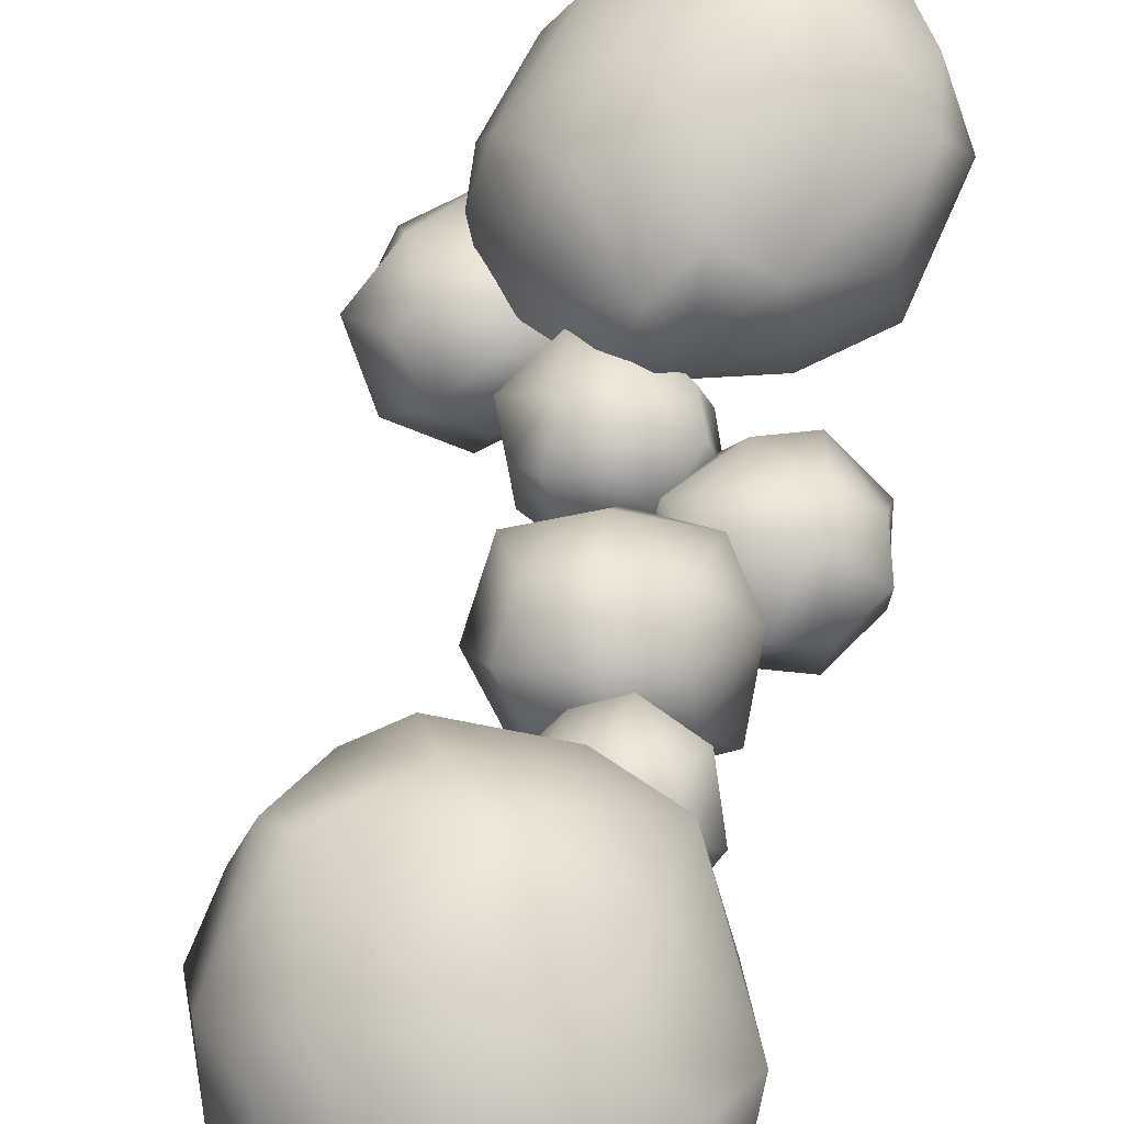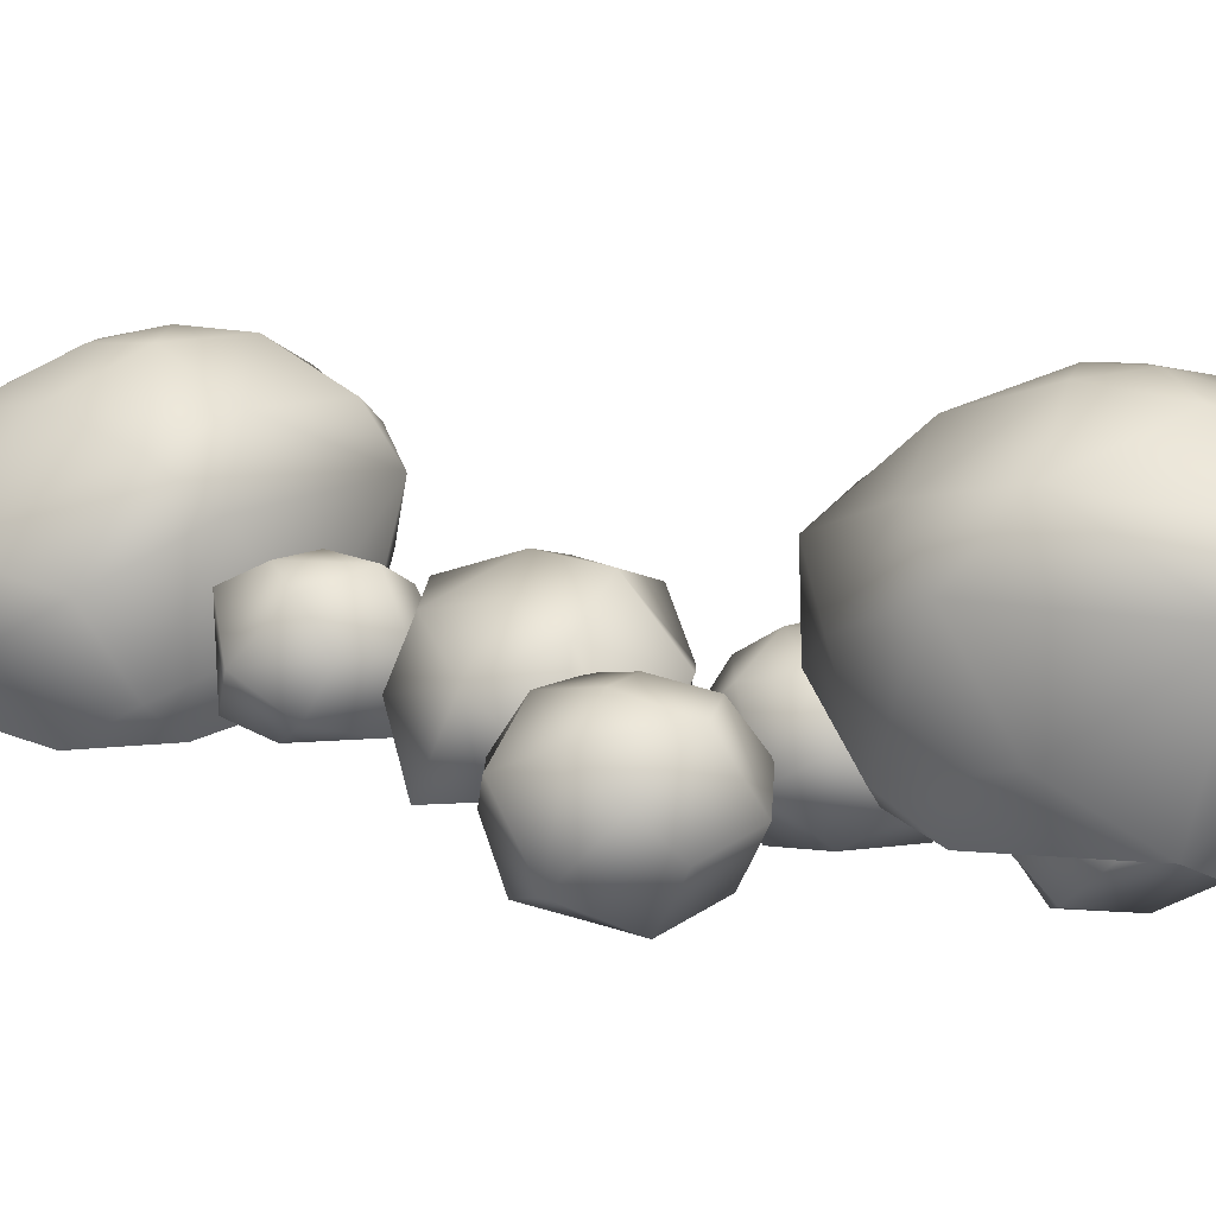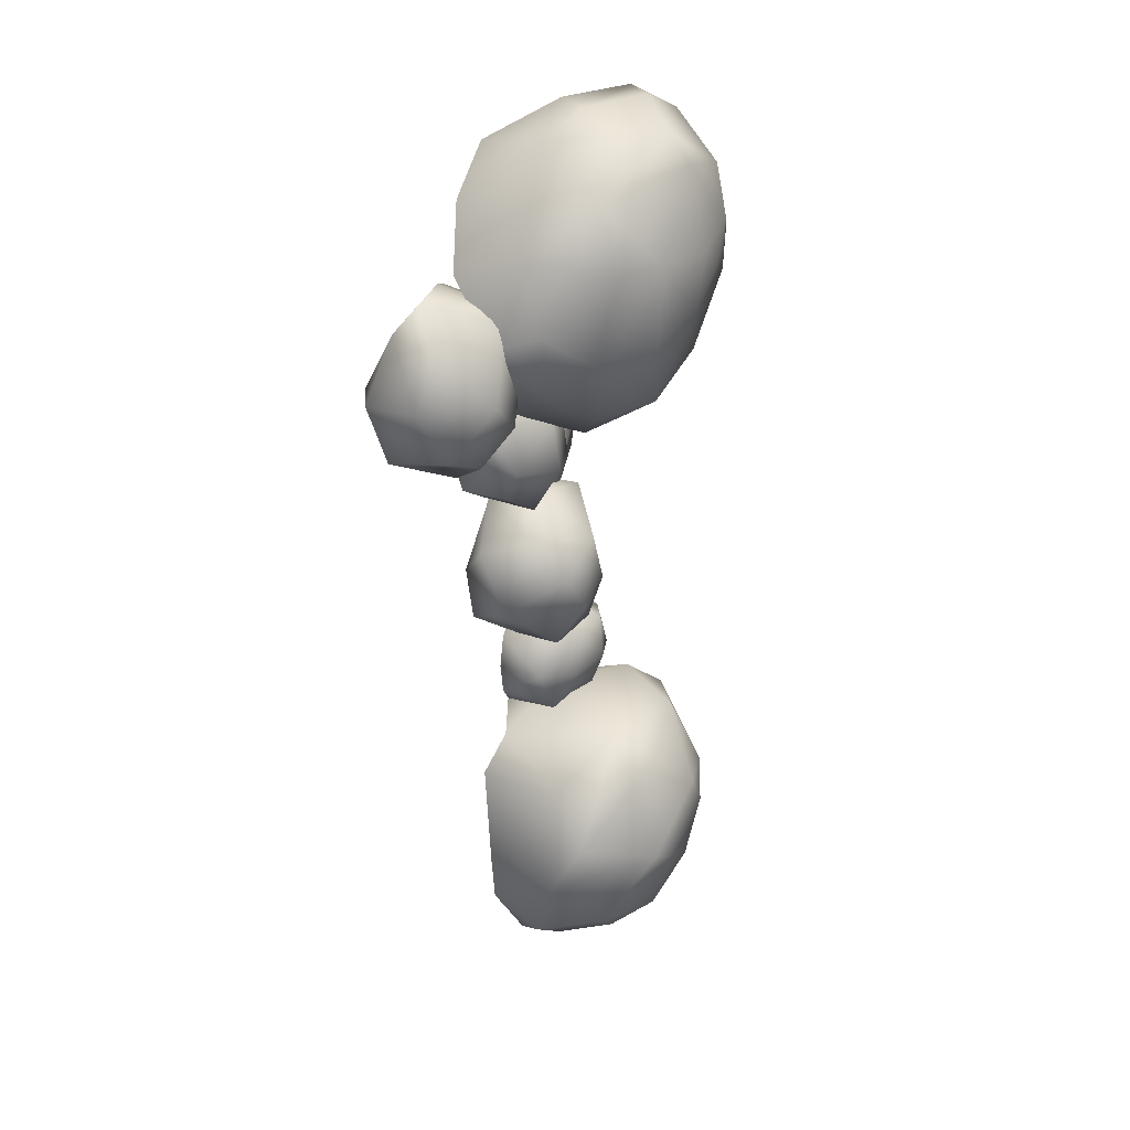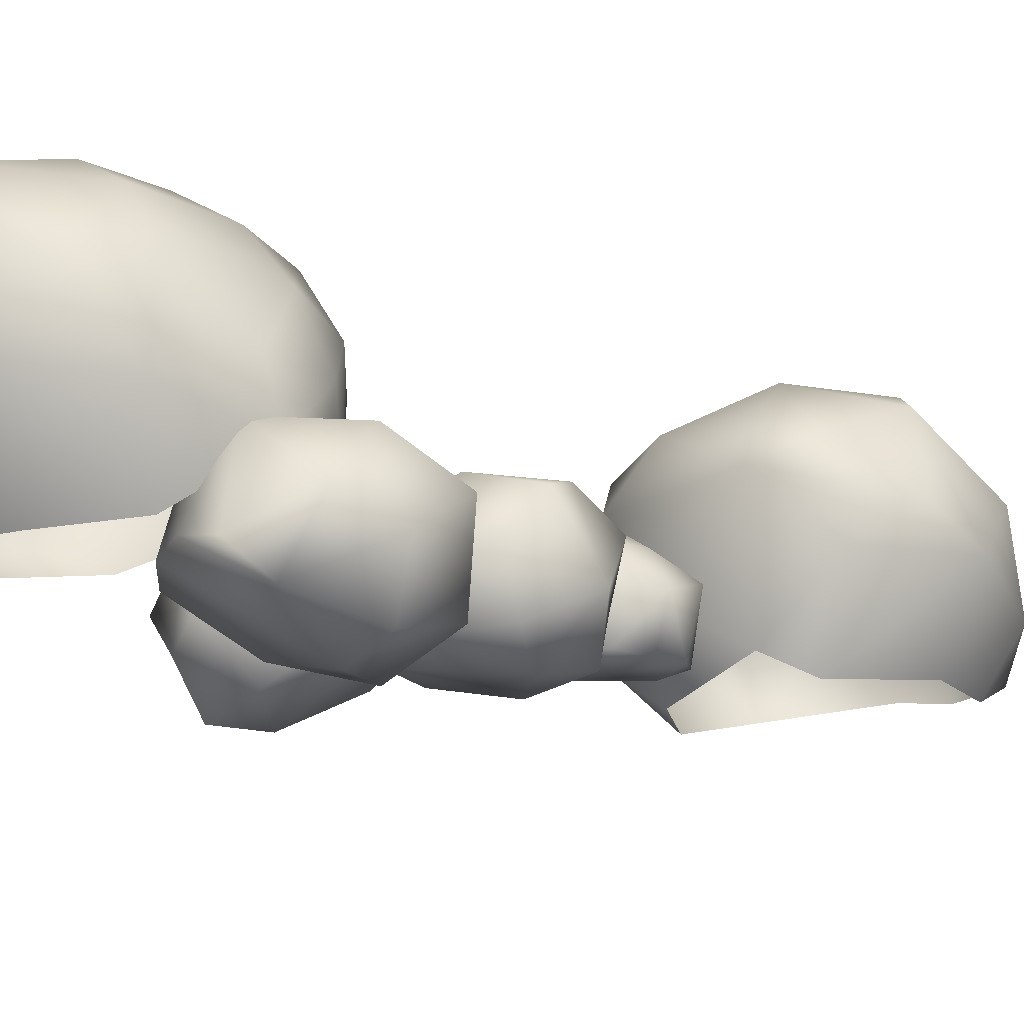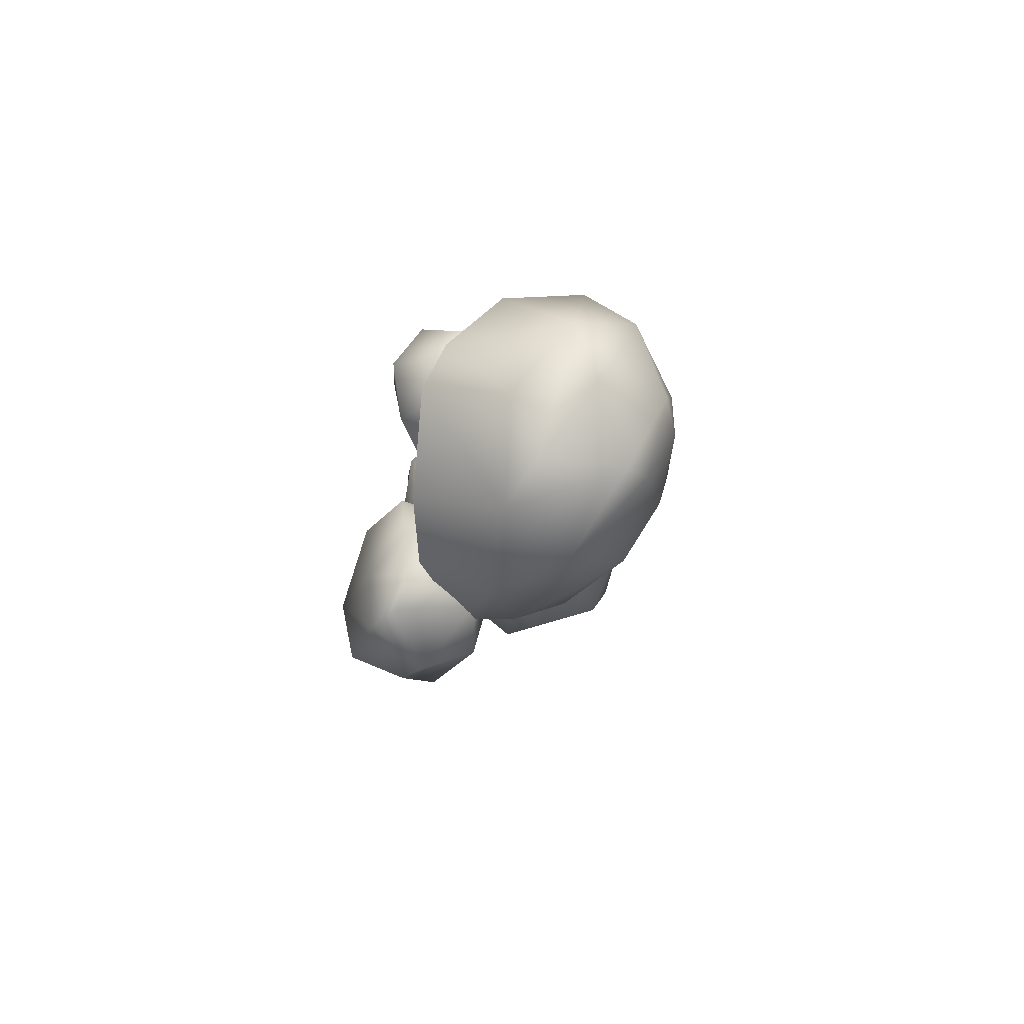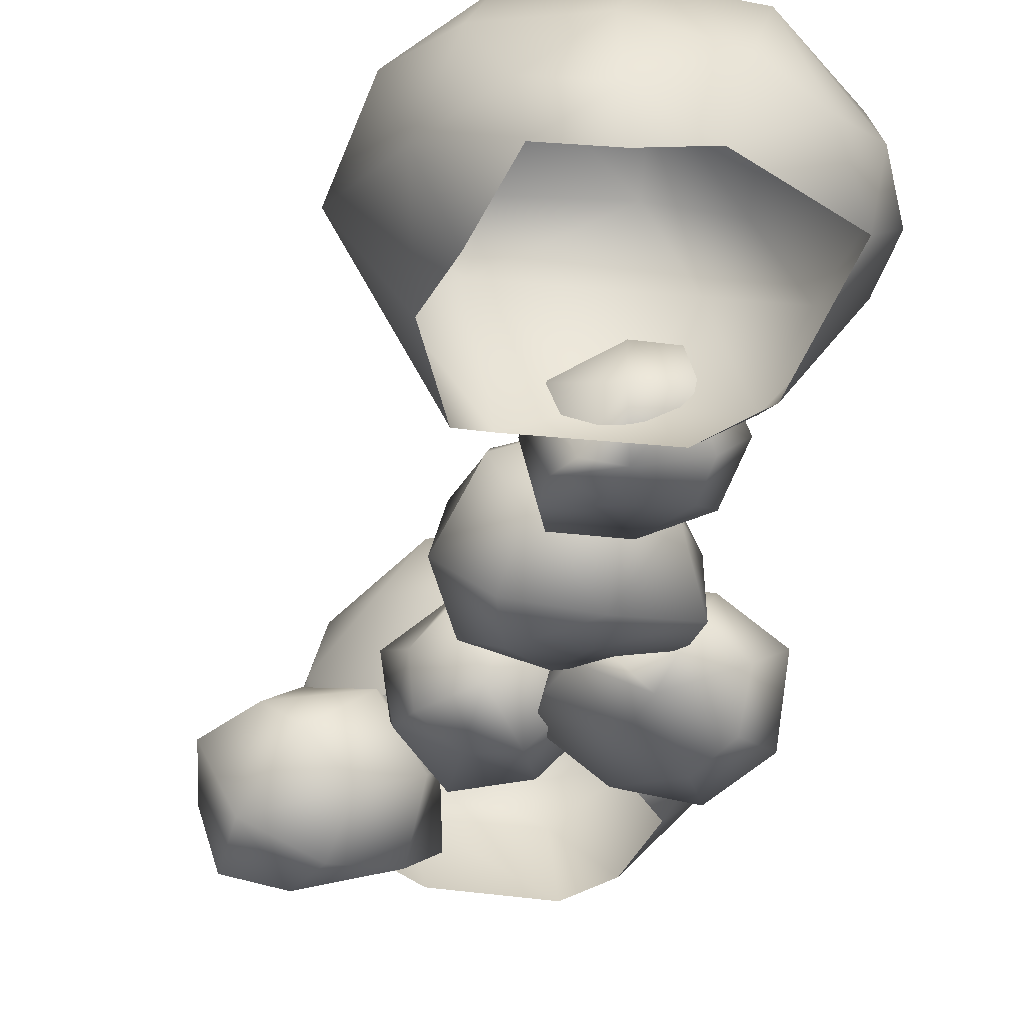
<metadata>
{"format":"obj","ext":"obj","renderer":"f3d","projection":"perspective","resolution":1024,"background":"white","views":[{"elev":48.2,"azim":-159.2,"up":"+Y"},{"elev":8.4,"azim":-43.3,"up":"+Y"},{"elev":25.2,"azim":101.7,"up":"+Z"},{"elev":-13.1,"azim":52.6,"up":"+Y"},{"elev":77.1,"azim":95.1,"up":"+Z"},{"elev":-29.7,"azim":-176.6,"up":"+Y"}]}
</metadata>
<code>
g default
v -1.008 2.348 -1.521
v 3.06 2.312 -1.496
v -1.008 4.958 -4.544
v 3.06 3.899 -4.924
v -1.008 2.047 -7.266
v 2.669 -0.2875 -7.131
v -1.008 -0.505 -4.269
v 4.063 -0.3952 -4.259
v 1.026 2.4 -0.5158
v 1.026 5.107 -4.596
v 1.026 1.722 -8.271
v 1.357 -0.5264 -4.43
v -1.72 4.238 -2.556
v 2.955 4.04 -2.627
v -1.72 4.035 -6.434
v 3.771 2.7 -6.831
v -1.72 0.1572 -6.231
v 3.659 -0.3454 -6.07
v -1.72 0.36 -2.353
v 3.927 -0.2398 -2.353
v 1.026 4.918 -1.944
v 1.026 4.304 -6.732
v 1.026 -0.5152 -6.844
v 1.026 -0.2525 -1.673
v 4.687 2.115 -4.473
v -2.9 1.926 -4.394
v 4.541 0.829 -1.735
v -0.4713 1.406 -0.1289
v 5.962 5.005 1.016
v 1.069 4.415 3.444
v 6.969 2.145 5.225
v 2.271 -0.2636 7.301
v 5.562 -1.951 2.485
v -0.6692 -1.03 4.462
v 1.616 0.9138 -2.141
v 3.492 5.523 1.842
v 4.88 2.347 7.345
v 2.723 -1.564 3.63
v 5.954 3.402 -1.405
v 0.2274 3.899 0.6118
v 7.593 4.29 3.293
v 0.9426 3.578 6.4
v 7.306 -0.6491 4.327
v 0.5995 -0.4958 6.448
v 5.667 -1.537 -0.3717
v -1.305 -1.417 2.081
v 2.354 4.503 -1.264
v 4.358 5.141 4.658
v 4.157 -0.8893 6.376
v 1.972 -2.083 0.1142
v -1.216 2.288 4.141
v 8.066 0.852 1.079
v 8.322 3.874 -9.939
v 0.4948 9.125 -7.567
v -0.005524 9.6 -18.06
v -4.864 3.728 -9.261
v -6.185 0.05998 -18.46
v 0.5553 0.3516 -22.68
v 9.969 3.834 -15.35
v 1.967 11.3 -13.07
v -3.005 7.968 -8.014
v 8.001 9.64 -13.6
v -3.518 9.182 -12.54
v 7.067 -0.389 -15.66
v 0.8754 5.292 -22.47
v 1.526 2.349 -6.157
v 9.626 5.59 -12.78
v 0.9637 10.77 -15.53
v -7.144 5.019 -13.5
v 6.243 6.798 -6.84
v -2.084 0.6982 -22.15
v 6.915 2.38 -20.4
v 6.458 -0.851 -10.1
v 4.413 8.939 -19.14
v 0.5928 2.254 -23.2
v 0.1236 7.868 -20.53
v 5.219 0.15 -8.072
v 8.033 6.553 -18.46
v 2.742 10.57 -16.52
v 6.584 10.43 -14.36
v 3.678 11.06 -10.86
v 5.461 9.122 -8.179
v 7.472 8.139 -9.462
v -0.4224 10.76 -14.37
v -3.56 8.768 -16.79
v -6.821 3.485 -18.08
v -6.404 6.119 -16.08
v 0.02779 10.92 -11.43
v -7.273 1.618 -16.41
v -3.565 -1.425 -11.9
v -6.405 1.65 -12.73
v 5.422 -0.6098 -19.34
v 3.428 0.6314 -22.78
v -5.276 2.859 -20.44
v -2.97 4.165 -21.84
v -3.645 6.959 -20.25
v 5.324 6.588 -20.5
v 3.735 3.023 -22.64
v -1.4 6.154 -6.27
v -3.023 0.3924 -8.251
v -0.8246 -1.099 -8.883
v 5.424 3.563 29.42
v -0.2682 9.628 24.39
v 8.922 11.18 19.53
v -0.9712 5.244 17.99
v 6.803 2.707 12.24
v 13.54 2.434 16.46
v 11.01 3.809 28.55
v 5.268 12.09 23.71
v -1.376 9.034 20.9
v 8.434 9.64 28.55
v 2.432 10.74 18.71
v 10.11 -0.8246 25.12
v 13.38 7.234 17.68
v -0.92 2.671 24.75
v 8.508 5.34 29.65
v 7.054 11.95 21.67
v 1.805 7.251 14.37
v 1.658 6.443 29.4
v 11.27 2.206 14.4
v 14.24 3.301 23.43
v 4.868 -0.8081 26.89
v 11.85 9.998 22.87
v 13.98 4.352 16.59
v 11.24 9.692 18.29
v 2.475 0.1598 26.83
v 12.89 7.063 25.96
v 8.722 11.59 22.79
v 8.477 10.69 27.1
v 4.045 11.4 26.13
v 2.462 8.973 28.53
v 4.521 7.84 29.6
v 5.4 12.03 20.94
v 6.239 10.75 16.78
v 6.099 6.135 12.43
v 4.42 8.476 14.11
v 2.954 11.84 22.63
v 4.443 4.2 12.42
v 2.09 0.2359 17.13
v 1.515 3.752 14.78
v 12.7 -0.389 22.05
v 14.89 1.924 19.01
v 8.91 5.523 12.68
v 11.15 6.614 14.34
v 9.36 9.31 14.91
v 13.53 7.682 22.69
v 14.84 4.605 19.75
v -2.194 6.849 22.76
v -0.9893 1.597 19.48
v 0.579 -0.126 20.91
v 3.672 -0.6175 9.814
v 3.849 1.048 13.82
v 5.472 2.906 8.222
v 6.491 3.805 12.52
v 9.394 1.329 8.714
v 10.45 0.713 13.2
v 7.594 -2.132 10.28
v 7.767 0.09191 15.22
v 2.763 -0.1044 12
v 5.55 3.915 10.15
v 10.61 2.278 10.62
v 8.312 -2.164 13.39
v 3.82 1.19 8.206
v 4.189 3.002 12.85
v 7.682 2.504 7.464
v 8.903 3.757 13.26
v 9.181 -1.075 8.926
v 9.49 0.667 14.42
v 5.319 -2.39 9.668
v 5.839 -0.5604 15.43
v 3.052 2.72 10.78
v 7.98 4.014 9.996
v 10.2 -0.2933 11.74
v 5.05 -2.053 12.73
v 6.906 2.703 14.86
v 6.565 -0.6833 7.508
v -0.8875 -1.545 13.07
v 3.214 0.6821 12.15
v -3.246 1.71 10.69
v 1.197 2.991 8.968
v -2.849 -0.6557 6.698
v 2.003 -0.984 5.175
v -0.527 -3.847 9.069
v 4.504 -0.9108 7.95
v 1.493 -0.5661 13.72
v -1.3 3.005 10.22
v -1.024 0.3599 5.018
v 1.793 -2.516 8.34
v -2.886 0.1759 12.77
v 1.866 2.599 11.55
v -4.21 0.776 8.47
v 1.786 2.576 6.301
v -2.277 -3.17 7.325
v 3.412 -0.71 6.084
v -0.9528 -3.77 11.63
v 4.992 -1.225 10.11
v -0.2369 2.265 13.05
v -1.697 2.639 7.607
v 0.5718 -2.189 5.787
v 2.341 -2.997 11.52
v 3.847 2.008 8.457
v -3.633 -2.428 10.22
v 11.58 -2.221 12.76
v 8.862 0.2785 16.56
v 15.23 1.484 12.86
v 12.85 2.957 17.59
v 17.97 -1.017 16.49
v 15.14 -1.342 21.4
v 14.36 -4.651 16.37
v 11 -1.357 21.01
v 9.123 -1.159 14
v 13.96 2.936 14.69
v 17.71 0.1647 19.22
v 12.97 -3.151 18.68
v 13.41 -0.293 11.47
v 10.37 2.434 15.99
v 17.72 0.5198 13.98
v 14.39 2.582 20.23
v 17.09 -3.837 16.47
v 13.29 -1.07 21.71
v 12.78 -4.649 13.95
v 8.98 -1.78 19.61
v 10.98 2.016 13.19
v 16.26 2.616 16.54
v 15.88 -2.7 19.85
v 10.14 -3.792 16.5
v 11.09 1.875 20.03
v 16 -3.105 13.05
g polySurface9
f 2 14 9
f 9 14 21
f 4 10 14
f 14 10 21
f 10 3 21
f 21 3 13
f 13 1 21
f 21 1 9
f 10 4 22
f 22 4 16
f 6 11 16
f 16 11 22
f 11 5 22
f 22 5 15
f 15 3 22
f 22 3 10
f 11 6 23
f 23 6 18
f 8 12 18
f 18 12 23
f 12 7 23
f 23 7 17
f 17 5 23
f 23 5 11
f 8 20 12
f 12 20 24
f 20 2 24
f 24 2 9
f 9 1 24
f 24 1 19
f 19 7 24
f 24 7 12
f 20 8 25
f 25 8 18
f 6 16 18
f 18 16 25
f 16 4 25
f 25 4 14
f 14 2 25
f 25 2 20
f 19 1 26
f 26 1 13
f 13 3 26
f 26 3 15
f 15 5 26
f 26 5 17
f 17 7 26
f 26 7 19
f 28 40 35
f 35 40 47
f 30 36 40
f 40 36 47
f 36 29 47
f 47 29 39
f 39 27 47
f 47 27 35
f 36 30 48
f 48 30 42
f 32 37 42
f 42 37 48
f 37 31 48
f 48 31 41
f 41 29 48
f 48 29 36
f 37 32 49
f 49 32 44
f 34 38 44
f 44 38 49
f 38 33 49
f 49 33 43
f 43 31 49
f 49 31 37
f 34 46 38
f 38 46 50
f 46 28 50
f 50 28 35
f 35 27 50
f 50 27 45
f 45 33 50
f 50 33 38
f 46 34 51
f 51 34 44
f 32 42 44
f 44 42 51
f 42 30 51
f 51 30 40
f 40 28 51
f 51 28 46
f 45 27 52
f 52 27 39
f 39 29 52
f 52 29 41
f 41 31 52
f 52 31 43
f 43 33 52
f 52 33 45
f 59 72 78
f 74 80 78
f 78 80 62
f 59 78 62
f 60 79 68
f 74 55 79
f 79 55 68
f 60 80 79
f 74 79 80
f 62 80 81
f 80 60 81
f 54 82 81
f 82 70 83
f 62 81 83
f 83 81 82
f 53 67 70
f 70 67 83
f 62 83 67
f 67 59 62
f 55 84 68
f 63 88 84
f 88 60 84
f 84 60 68
f 84 55 85
f 85 55 96
f 63 84 85
f 69 87 89
f 89 87 86
f 96 86 87
f 86 57 89
f 63 85 69
f 69 85 87
f 96 87 85
f 56 61 69
f 63 69 61
f 54 88 61
f 63 61 88
f 54 81 88
f 81 60 88
f 57 90 89
f 89 90 91
f 69 89 91
f 101 100 90
f 56 91 100
f 90 100 91
f 56 69 91
f 64 92 72
f 93 72 92
f 64 72 59
f 53 59 67
f 53 73 59
f 64 59 73
f 93 58 75
f 65 98 75
f 75 98 93
f 75 58 71
f 65 75 95
f 95 75 71
f 96 94 86
f 71 57 94
f 94 57 86
f 94 96 95
f 65 95 96
f 71 94 95
f 55 76 96
f 65 96 76
f 76 55 74
f 65 76 74
f 78 72 97
f 65 74 97
f 97 74 78
f 97 72 98
f 72 93 98
f 65 97 98
f 53 77 73
f 53 70 77
f 66 77 70
f 54 70 82
f 70 54 99
f 54 61 99
f 66 70 99
f 56 99 61
f 56 100 99
f 66 99 100
f 77 66 101
f 66 100 101
f 108 121 127
f 123 129 127
f 127 129 111
f 108 127 111
f 109 128 117
f 123 104 128
f 128 104 117
f 109 129 128
f 123 128 129
f 111 129 130
f 129 109 130
f 103 131 130
f 131 119 132
f 111 130 132
f 132 130 131
f 102 116 119
f 119 116 132
f 111 132 116
f 116 108 111
f 104 133 117
f 112 137 133
f 137 109 133
f 133 109 117
f 133 104 134
f 134 104 145
f 112 133 134
f 118 136 138
f 138 136 135
f 145 135 136
f 135 106 138
f 112 134 118
f 118 134 136
f 145 136 134
f 105 110 118
f 112 118 110
f 103 137 110
f 112 110 137
f 103 130 137
f 130 109 137
f 106 139 138
f 138 139 140
f 118 138 140
f 150 149 139
f 105 140 149
f 139 149 140
f 105 118 140
f 113 141 121
f 142 121 141
f 113 121 108
f 102 108 116
f 102 122 108
f 113 108 122
f 142 107 124
f 114 147 124
f 124 147 142
f 124 107 120
f 114 124 144
f 144 124 120
f 145 143 135
f 120 106 143
f 143 106 135
f 143 145 144
f 114 144 145
f 120 143 144
f 104 125 145
f 114 145 125
f 125 104 123
f 114 125 123
f 127 121 146
f 114 123 146
f 146 123 127
f 146 121 147
f 121 142 147
f 114 146 147
f 102 126 122
f 102 119 126
f 115 126 119
f 103 119 131
f 119 103 148
f 103 110 148
f 115 119 148
f 105 148 110
f 105 149 148
f 115 148 149
f 126 115 150
f 115 149 150
f 152 164 159
f 159 164 171
f 154 160 164
f 164 160 171
f 160 153 171
f 171 153 163
f 163 151 171
f 171 151 159
f 160 154 172
f 172 154 166
f 156 161 166
f 166 161 172
f 161 155 172
f 172 155 165
f 165 153 172
f 172 153 160
f 161 156 173
f 173 156 168
f 158 162 168
f 168 162 173
f 162 157 173
f 173 157 167
f 167 155 173
f 173 155 161
f 158 170 162
f 162 170 174
f 170 152 174
f 174 152 159
f 159 151 174
f 174 151 169
f 169 157 174
f 174 157 162
f 170 158 175
f 175 158 168
f 156 166 168
f 168 166 175
f 166 154 175
f 175 154 164
f 164 152 175
f 175 152 170
f 169 151 176
f 176 151 163
f 163 153 176
f 176 153 165
f 165 155 176
f 176 155 167
f 167 157 176
f 176 157 169
f 178 190 185
f 185 190 197
f 180 186 190
f 190 186 197
f 186 179 197
f 197 179 189
f 189 177 197
f 197 177 185
f 186 180 198
f 198 180 192
f 182 187 192
f 192 187 198
f 187 181 198
f 198 181 191
f 191 179 198
f 198 179 186
f 187 182 199
f 199 182 194
f 184 188 194
f 194 188 199
f 188 183 199
f 199 183 193
f 193 181 199
f 199 181 187
f 184 196 188
f 188 196 200
f 196 178 200
f 200 178 185
f 185 177 200
f 200 177 195
f 195 183 200
f 200 183 188
f 196 184 201
f 201 184 194
f 182 192 194
f 194 192 201
f 192 180 201
f 201 180 190
f 190 178 201
f 201 178 196
f 195 177 202
f 202 177 189
f 189 179 202
f 202 179 191
f 191 181 202
f 202 181 193
f 193 183 202
f 202 183 195
f 204 216 211
f 211 216 223
f 206 212 216
f 216 212 223
f 212 205 223
f 223 205 215
f 215 203 223
f 223 203 211
f 212 206 224
f 224 206 218
f 208 213 218
f 218 213 224
f 213 207 224
f 224 207 217
f 217 205 224
f 224 205 212
f 213 208 225
f 225 208 220
f 210 214 220
f 220 214 225
f 214 209 225
f 225 209 219
f 219 207 225
f 225 207 213
f 210 222 214
f 214 222 226
f 222 204 226
f 226 204 211
f 211 203 226
f 226 203 221
f 221 209 226
f 226 209 214
f 222 210 227
f 227 210 220
f 208 218 220
f 220 218 227
f 218 206 227
f 227 206 216
f 216 204 227
f 227 204 222
f 221 203 228
f 228 203 215
f 215 205 228
f 228 205 217
f 217 207 228
f 228 207 219
f 219 209 228
f 228 209 221

</code>
